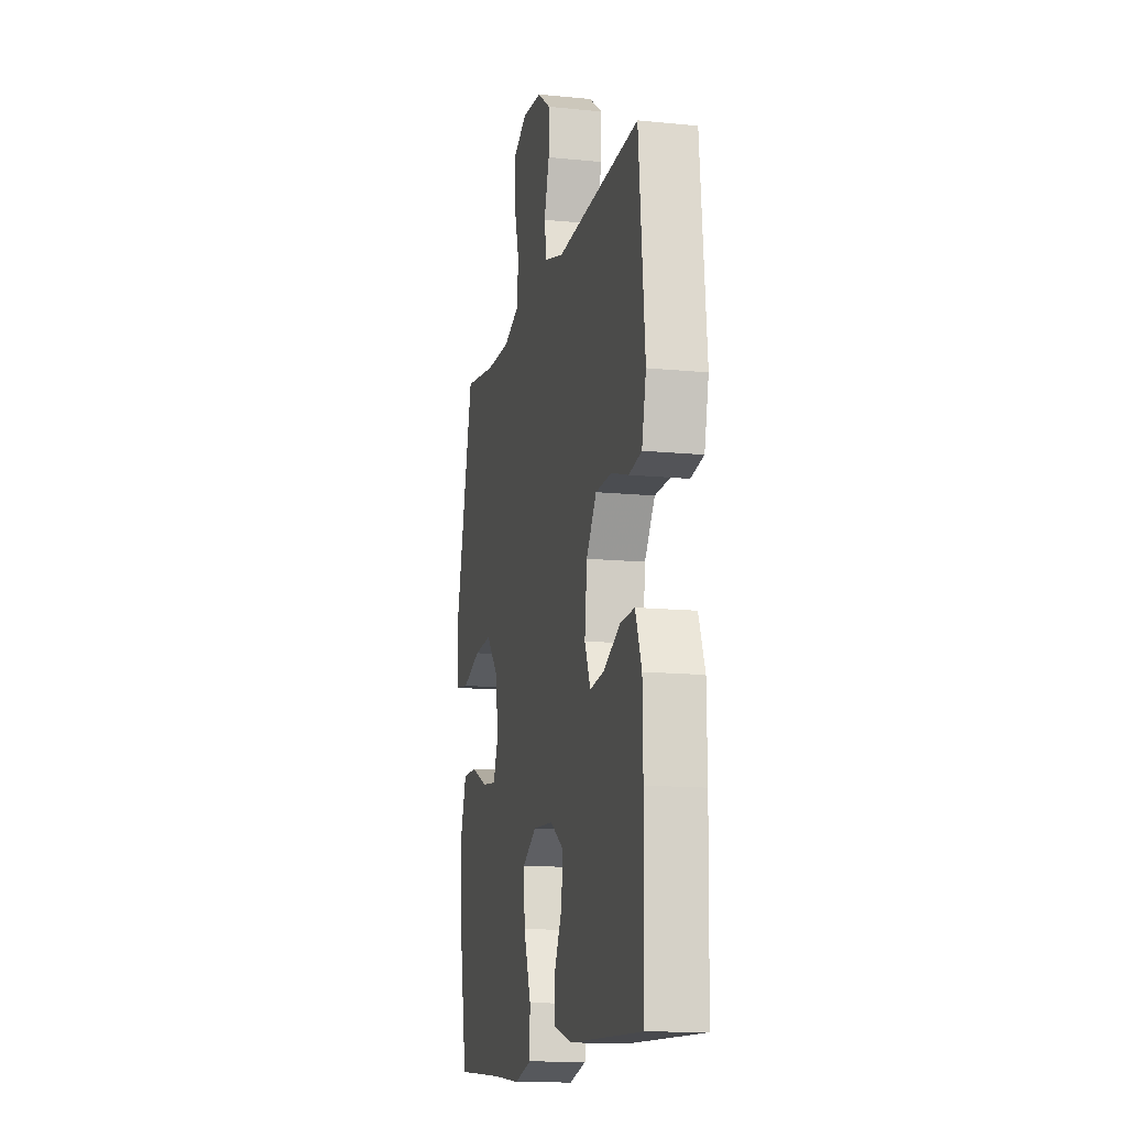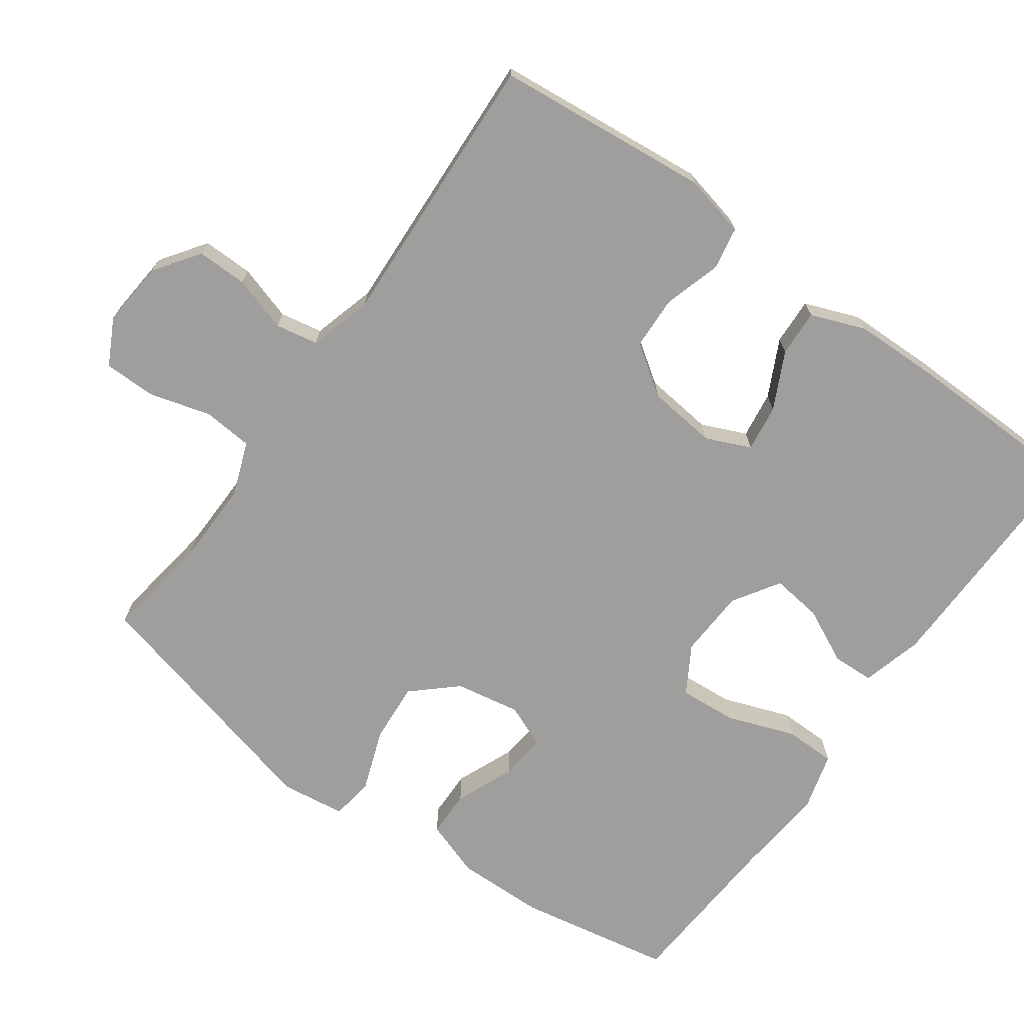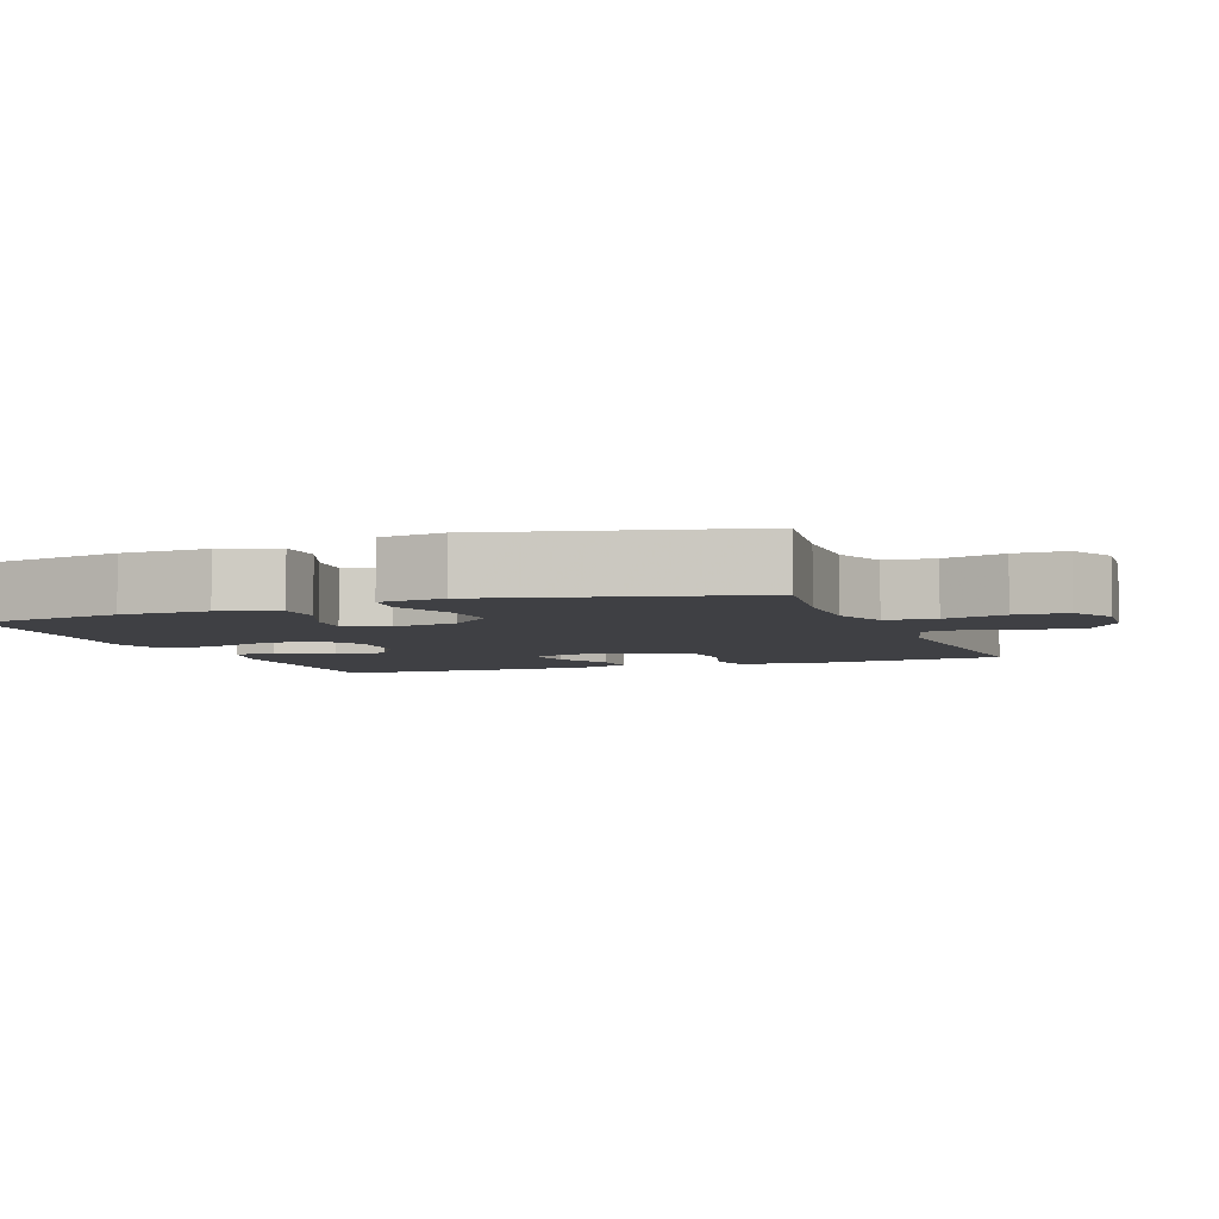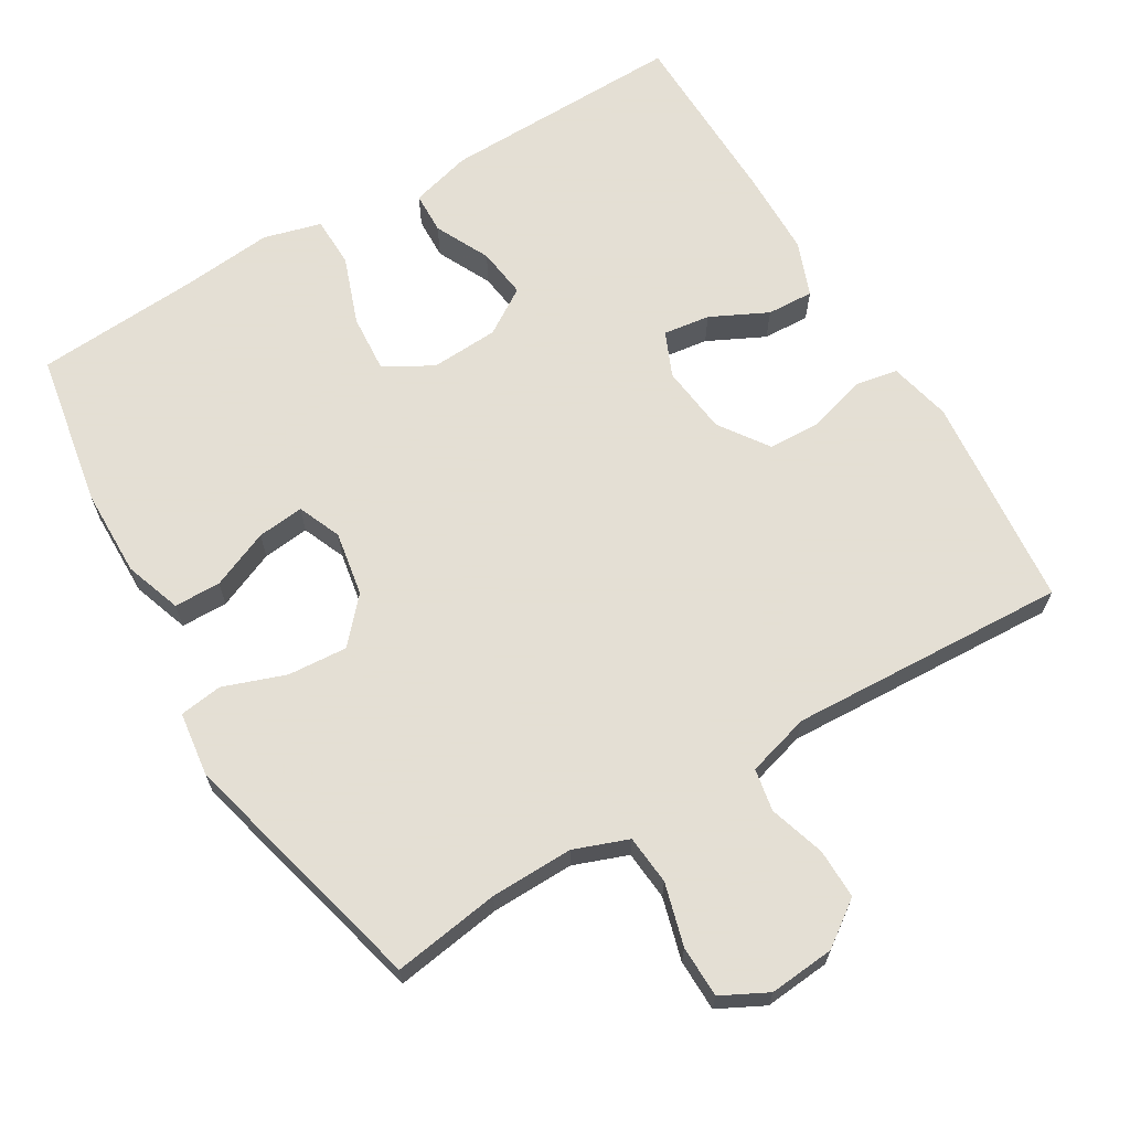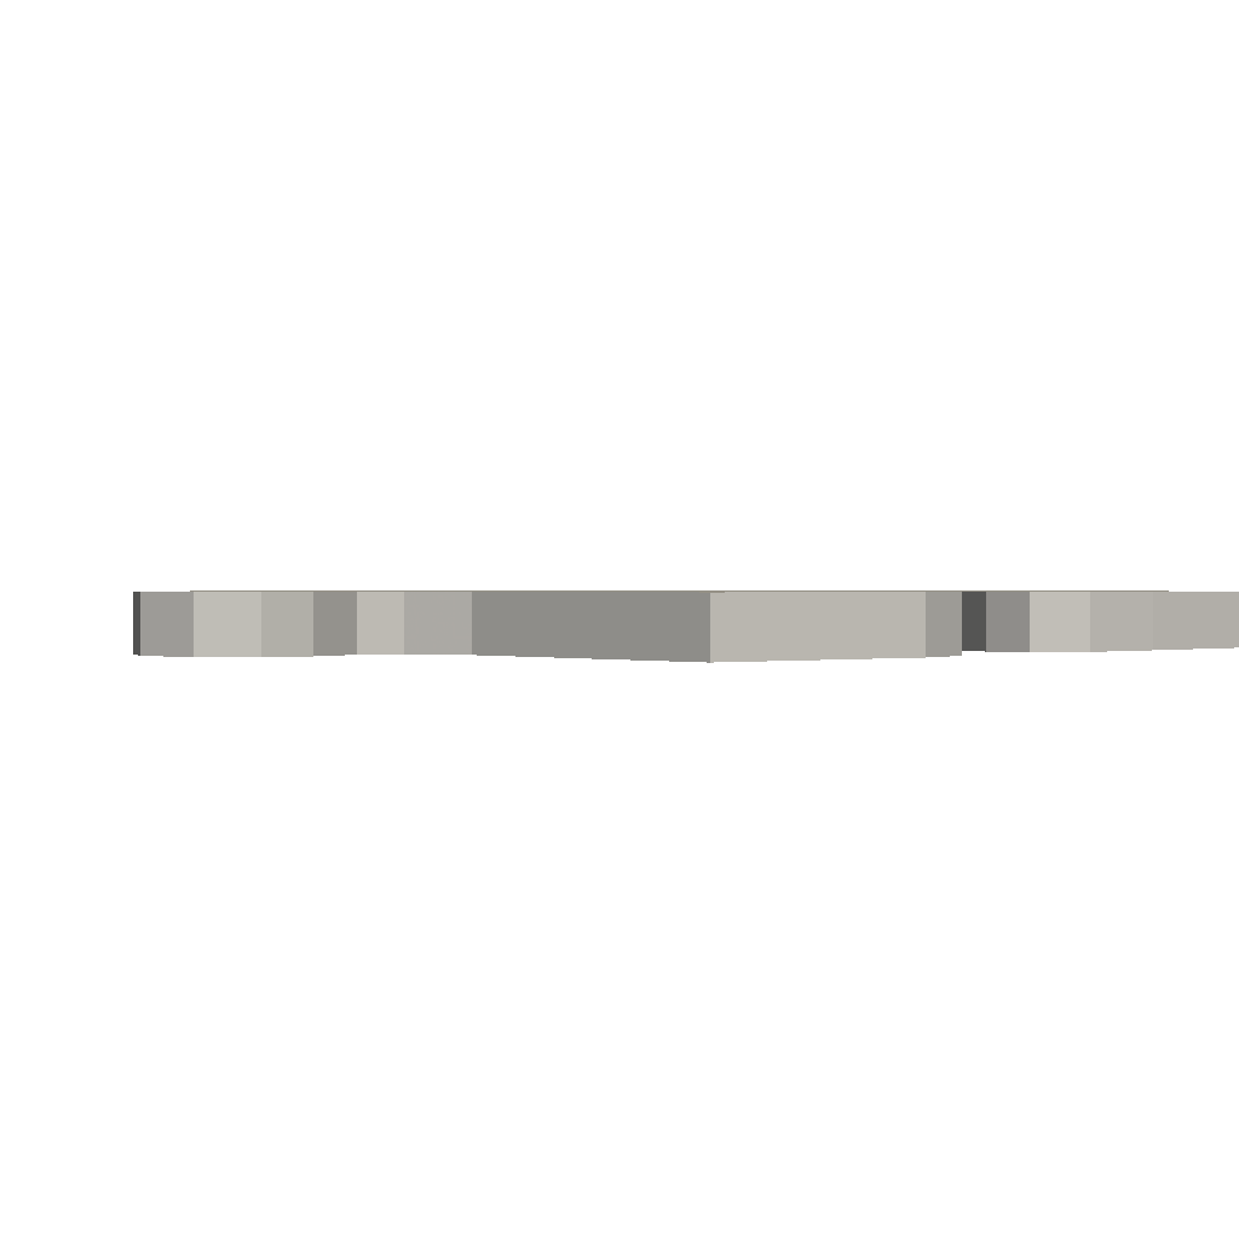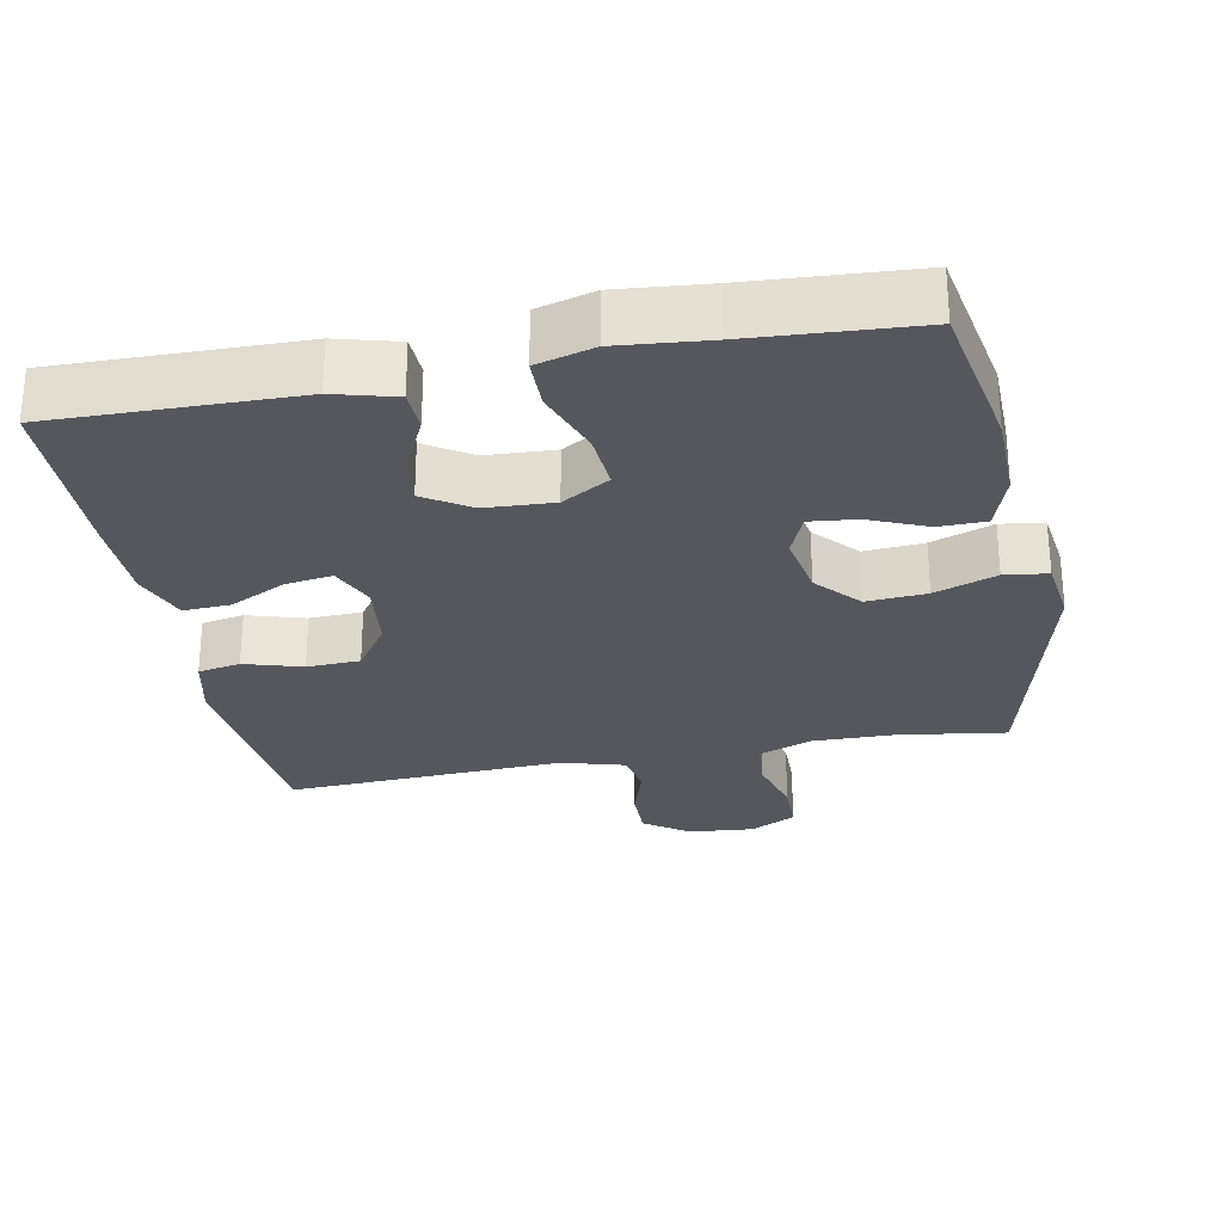
<metadata>
{"format":"obj","ext":"obj","renderer":"f3d","projection":"perspective","resolution":1024,"background":"white","views":[{"elev":-13.5,"azim":77.3,"up":"+Z"},{"elev":-71.0,"azim":54.4,"up":"+Y"},{"elev":-5.0,"azim":-69.3,"up":"+Y"},{"elev":66.3,"azim":-30.9,"up":"+Y"},{"elev":0.7,"azim":46.3,"up":"+Y"},{"elev":-27.6,"azim":-169.0,"up":"+Y"}]}
</metadata>
<code>
v 0.5 0.07 -0.5
v 0.163 0.07 -0.494
v 0.078 0.07 -0.471
v 0.076 0.07 -0.413
v 0.113 0.07 -0.337
v 0.122 0.07 -0.267
v 0.058 0.07 -0.226
v -0.037 0.07 -0.221
v -0.103 0.07 -0.26
v -0.097 0.07 -0.34
v -0.063 0.07 -0.434
v -0.064 0.07 -0.505
v -0.144 0.07 -0.527
v -0.27 0.07 -0.515
v -0.5 0.07 -0.5
v -0.539 0.07 -0.285
v -0.541 0.07 -0.163
v -0.514 0.07 -0.084
v -0.449 0.07 -0.083
v -0.368 0.07 -0.117
v -0.303 0.07 -0.124
v -0.278 0.07 -0.064
v -0.294 0.07 0.026
v -0.348 0.07 0.086
v -0.431 0.07 0.08
v -0.517 0.07 0.049
v -0.577 0.07 0.057
v -0.589 0.07 0.147
v -0.5 0.07 0.5
v -0.351 0.07 0.478
v -0.236 0.07 0.476
v -0.161 0.07 0.504
v -0.155 0.07 0.573
v -0.179 0.07 0.659
v -0.178 0.07 0.731
v -0.114 0.07 0.764
v -0.023 0.07 0.756
v 0.039 0.07 0.712
v 0.038 0.07 0.642
v 0.014 0.07 0.565
v 0.025 0.07 0.506
v 0.113 0.07 0.481
v 0.5 0.07 0.5
v 0.529 0.07 0.202
v 0.509 0.07 0.115
v 0.45 0.07 0.104
v 0.37 0.07 0.128
v 0.296 0.07 0.125
v 0.249 0.07 0.057
v 0.238 0.07 -0.039
v 0.265 0.07 -0.101
v 0.33 0.07 -0.092
v 0.409 0.07 -0.053
v 0.474 0.07 -0.05
v 0.503 0.07 -0.126
v 0.505 0.07 -0.247
v 0.5 0 -0.5
v 0.163 0 -0.494
v 0.078 0 -0.471
v 0.076 0 -0.413
v 0.113 0 -0.337
v 0.122 0 -0.267
v 0.058 0 -0.226
v -0.037 0 -0.221
v -0.103 0 -0.26
v -0.097 0 -0.34
v -0.063 0 -0.434
v -0.064 0 -0.505
v -0.144 0 -0.527
v -0.27 0 -0.515
v -0.5 0 -0.5
v -0.539 0 -0.285
v -0.541 0 -0.163
v -0.514 0 -0.084
v -0.449 0 -0.083
v -0.368 0 -0.117
v -0.303 0 -0.124
v -0.278 0 -0.064
v -0.294 0 0.026
v -0.348 0 0.086
v -0.431 0 0.08
v -0.517 0 0.049
v -0.577 0 0.057
v -0.589 0 0.147
v -0.5 0 0.5
v -0.351 0 0.478
v -0.236 0 0.476
v -0.161 0 0.504
v -0.155 0 0.573
v -0.179 0 0.659
v -0.178 0 0.731
v -0.114 0 0.764
v -0.023 0 0.756
v 0.039 0 0.712
v 0.038 0 0.642
v 0.014 0 0.565
v 0.025 0 0.506
v 0.113 0 0.481
v 0.5 0 0.5
v 0.529 0 0.202
v 0.509 0 0.115
v 0.45 0 0.104
v 0.37 0 0.128
v 0.296 0 0.125
v 0.249 0 0.057
v 0.238 0 -0.039
v 0.265 0 -0.101
v 0.33 0 -0.092
v 0.409 0 -0.053
v 0.474 0 -0.05
v 0.503 0 -0.126
v 0.505 0 -0.247
f 3 4 5
f 2 3 5
f 1 2 5
f 56 1 5
f 55 56 5
f 54 55 5
f 53 54 5
f 52 53 5
f 51 52 5 6
f 50 51 6 7
f 49 50 7 8
f 48 49 8 9
f 45 46 47
f 44 45 47
f 43 44 47
f 42 43 47
f 41 42 47 48
f 38 39 40
f 37 38 40
f 36 37 40
f 35 36 40
f 34 35 40
f 33 34 40
f 32 33 40 41
f 41 48 9
f 32 41 9
f 31 32 9
f 28 29 30
f 27 28 30
f 26 27 30
f 25 26 30
f 24 25 30 31
f 18 19 20
f 17 18 20
f 16 17 20
f 15 16 20
f 14 15 20
f 14 20 21
f 13 14 21
f 12 13 21
f 11 12 21
f 10 11 21
f 9 10 21 22
f 23 24 31
f 9 22 23 31
f 61 60 59
f 61 59 58
f 61 58 57
f 61 57 112
f 61 112 111
f 61 111 110
f 61 110 109
f 61 109 108
f 62 61 108 107
f 63 62 107 106
f 64 63 106 105
f 65 64 105 104
f 103 102 101
f 103 101 100
f 103 100 99
f 103 99 98
f 104 103 98 97
f 96 95 94
f 96 94 93
f 96 93 92
f 96 92 91
f 96 91 90
f 96 90 89
f 97 96 89 88
f 65 104 97
f 65 97 88
f 65 88 87
f 86 85 84
f 86 84 83
f 86 83 82
f 86 82 81
f 87 86 81 80
f 76 75 74
f 76 74 73
f 76 73 72
f 76 72 71
f 76 71 70
f 77 76 70
f 77 70 69
f 77 69 68
f 77 68 67
f 77 67 66
f 78 77 66 65
f 87 80 79
f 87 79 78 65
f 1 57 58 2
f 2 58 59 3
f 3 59 60 4
f 4 60 61 5
f 5 61 62 6
f 6 62 63 7
f 7 63 64 8
f 8 64 65 9
f 9 65 66 10
f 10 66 67 11
f 11 67 68 12
f 12 68 69 13
f 13 69 70 14
f 14 70 71 15
f 15 71 72 16
f 16 72 73 17
f 17 73 74 18
f 18 74 75 19
f 19 75 76 20
f 20 76 77 21
f 21 77 78 22
f 22 78 79 23
f 23 79 80 24
f 24 80 81 25
f 25 81 82 26
f 26 82 83 27
f 27 83 84 28
f 28 84 85 29
f 29 85 86 30
f 30 86 87 31
f 31 87 88 32
f 32 88 89 33
f 33 89 90 34
f 34 90 91 35
f 35 91 92 36
f 36 92 93 37
f 37 93 94 38
f 38 94 95 39
f 39 95 96 40
f 40 96 97 41
f 41 97 98 42
f 42 98 99 43
f 43 99 100 44
f 44 100 101 45
f 45 101 102 46
f 46 102 103 47
f 47 103 104 48
f 48 104 105 49
f 49 105 106 50
f 50 106 107 51
f 51 107 108 52
f 52 108 109 53
f 53 109 110 54
f 54 110 111 55
f 55 111 112 56
f 56 112 57 1

</code>
